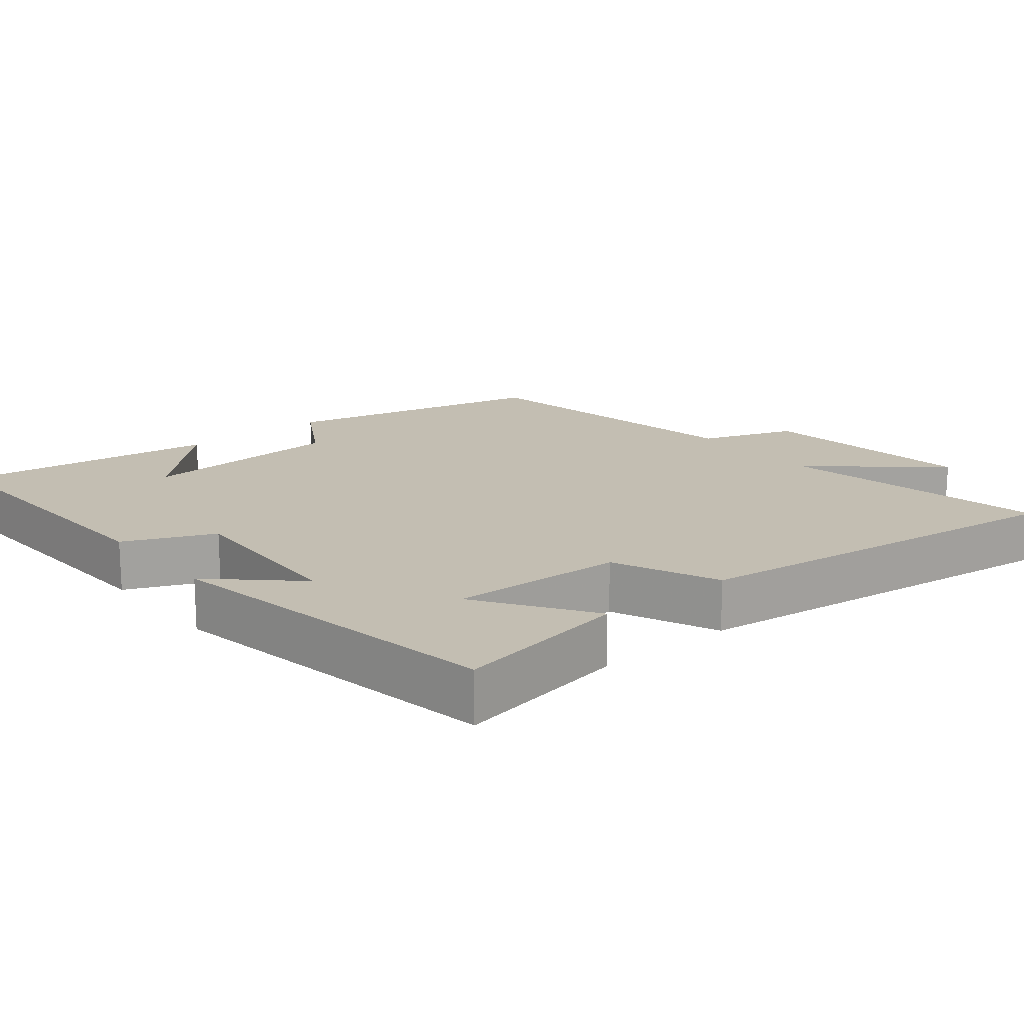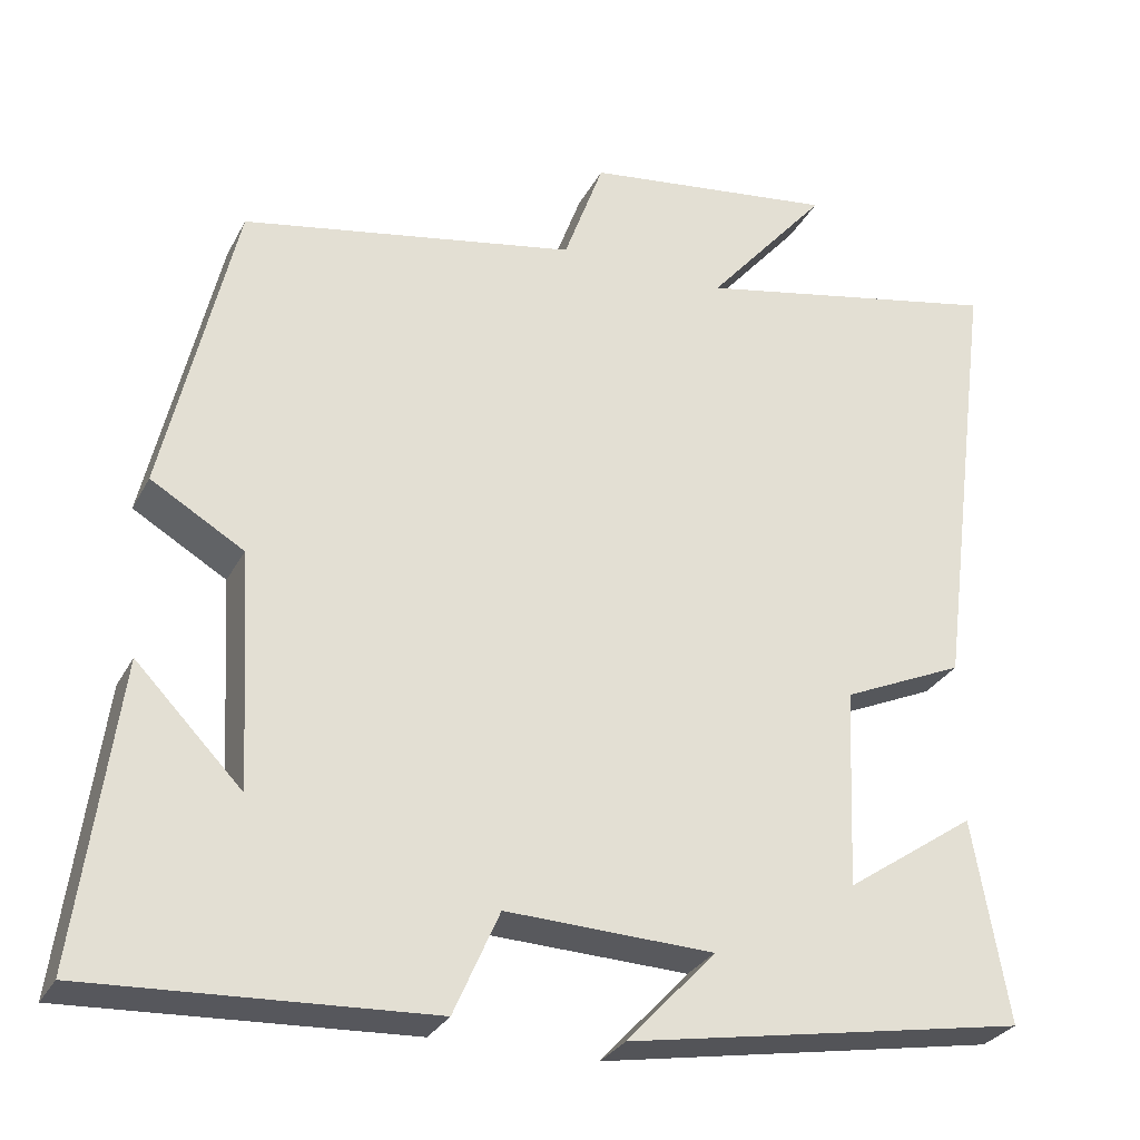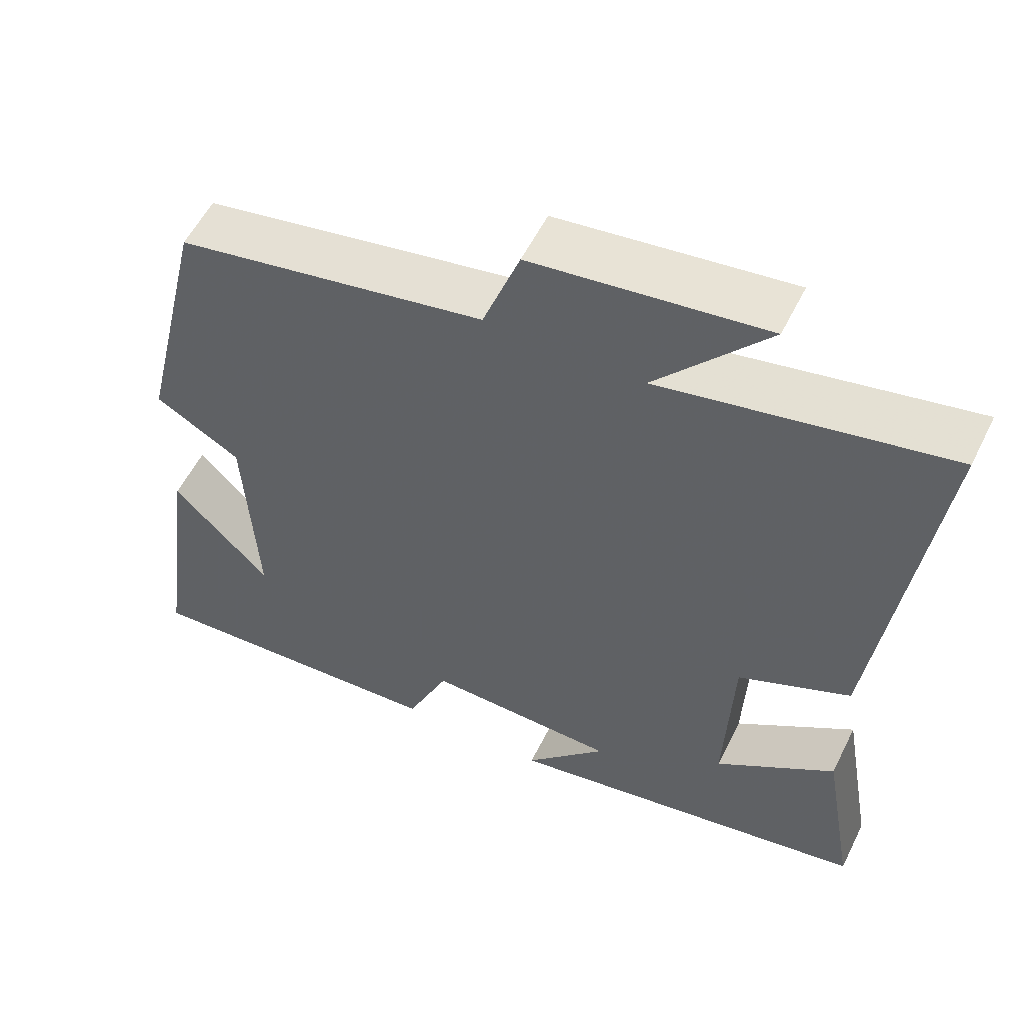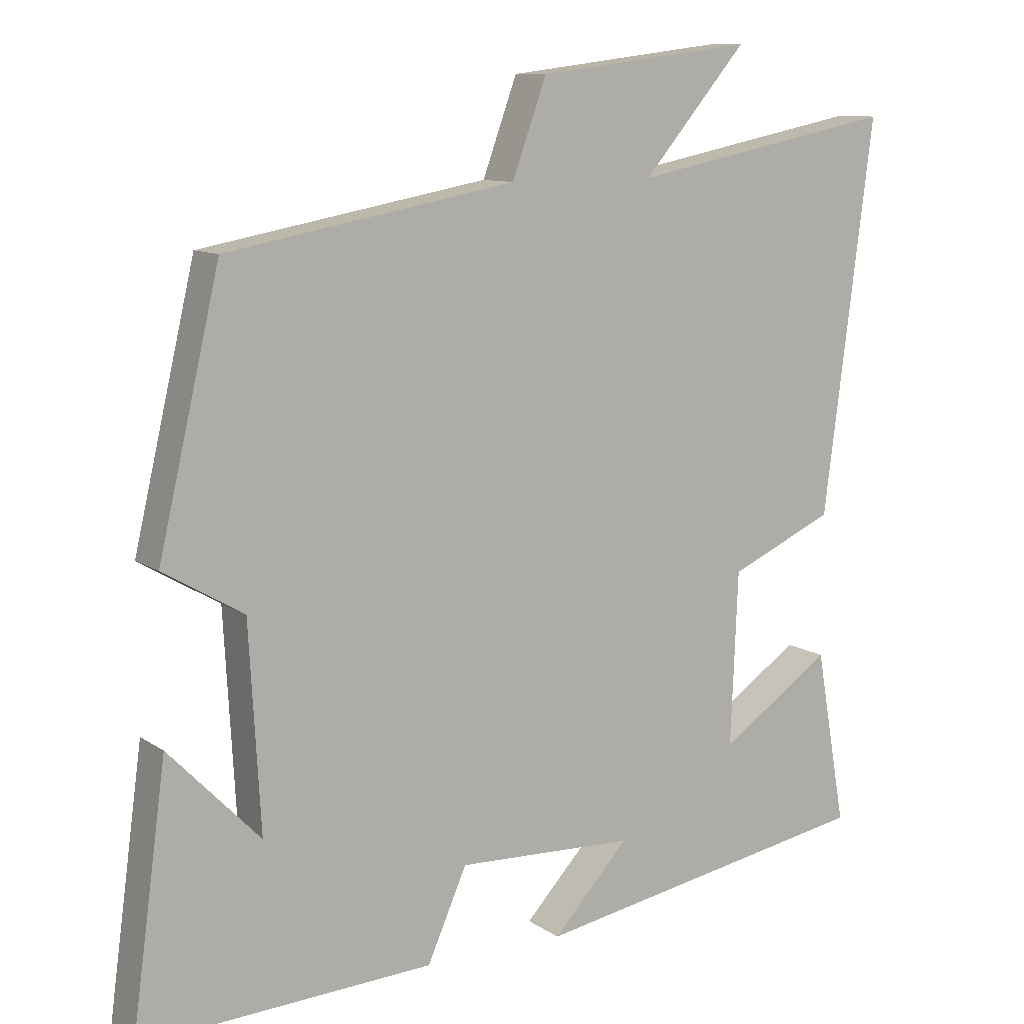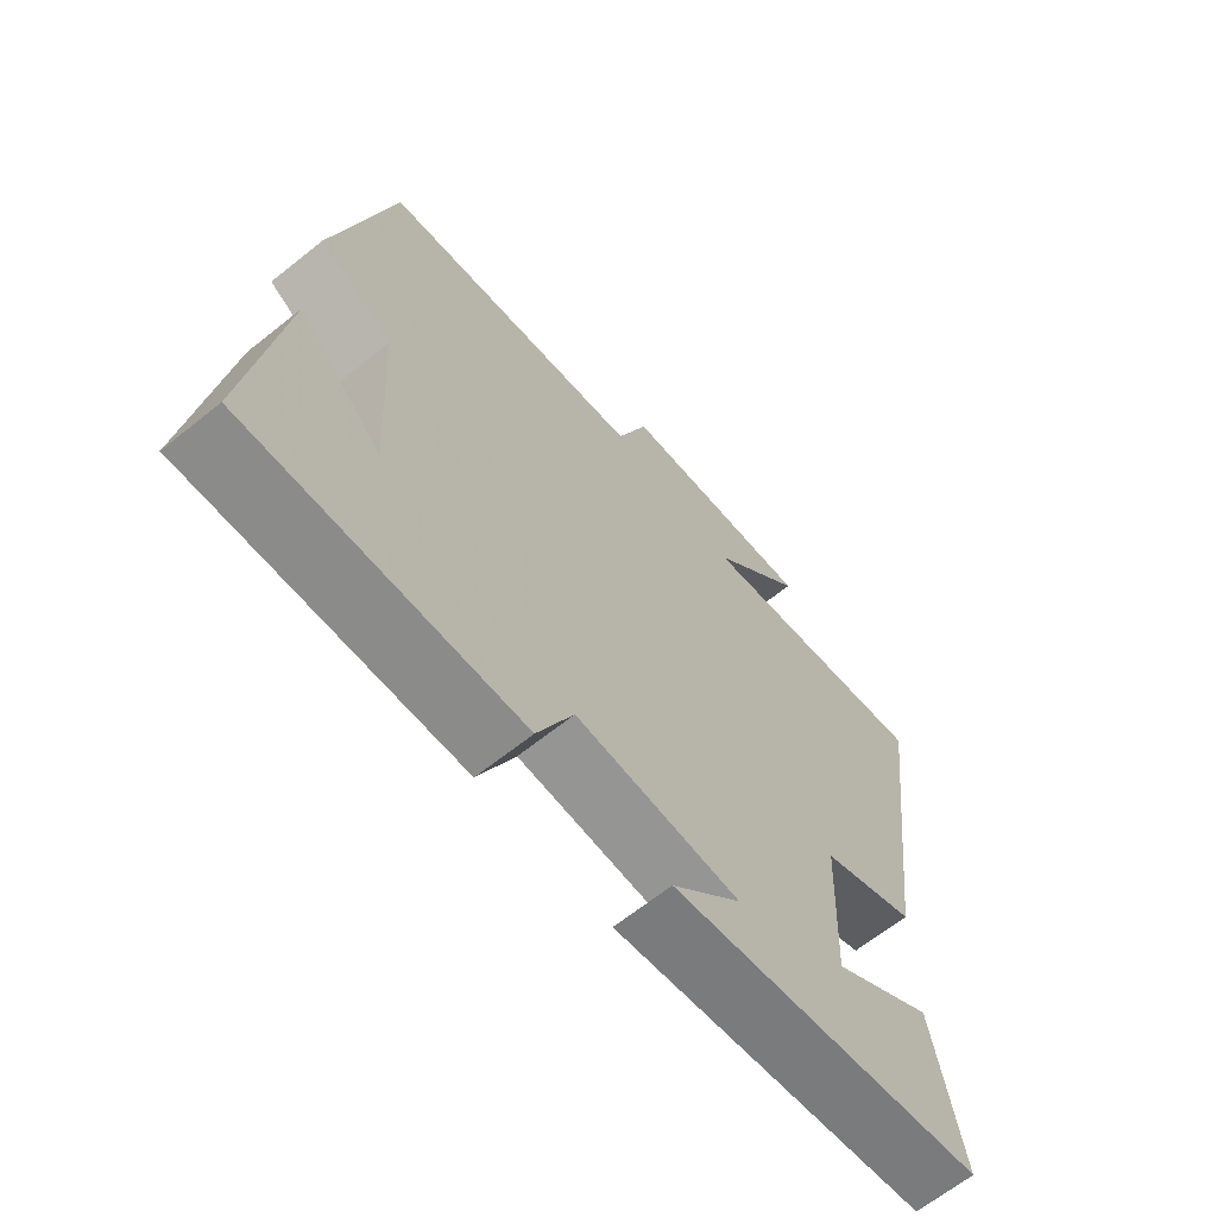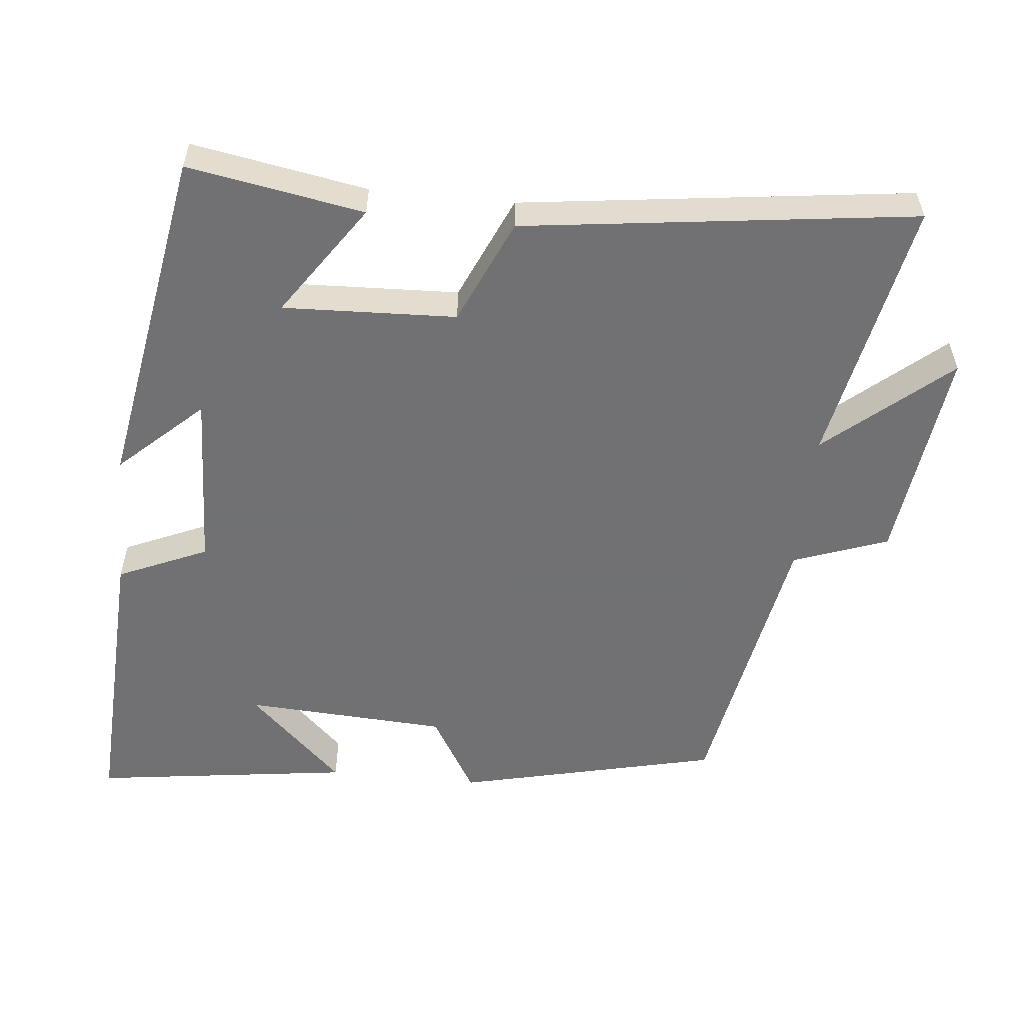
<metadata>
{"format":"obj","ext":"obj","renderer":"f3d","projection":"perspective","resolution":1024,"background":"white","views":[{"elev":17.4,"azim":-129.2,"up":"+Y"},{"elev":-28.9,"azim":156.9,"up":"+Z"},{"elev":55.9,"azim":-153.9,"up":"+Z"},{"elev":10.4,"azim":147.9,"up":"+Z"},{"elev":-65.7,"azim":128.8,"up":"+Z"},{"elev":-55.3,"azim":-95.8,"up":"+Y"}]}
</metadata>
<code>
v 0.549 0.07 -0.52
v 0.138 0.07 -0.5
v 0.083 0.07 -0.375
v -0.167 0.07 -0.385
v -0.06 0.07 -0.5
v -0.543 0.07 -0.416
v -0.5 0.07 -0.171
v -0.343 0.07 -0.278
v -0.353 0.07 -0.036
v -0.5 0.07 0.029
v -0.57 0.07 0.574
v -0.196 0.07 0.5
v -0.342 0.07 0.67
v -0.038 0.07 0.632
v 0.01 0.07 0.5
v 0.414 0.07 0.427
v 0.5 0.07 0.06
v 0.388 0.07 -0.006
v 0.372 0.07 -0.29
v 0.5 0.07 -0.158
v 0.549 0 -0.52
v 0.138 0 -0.5
v 0.083 0 -0.375
v -0.167 0 -0.385
v -0.06 0 -0.5
v -0.543 0 -0.416
v -0.5 0 -0.171
v -0.343 0 -0.278
v -0.353 0 -0.036
v -0.5 0 0.029
v -0.57 0 0.574
v -0.196 0 0.5
v -0.342 0 0.67
v -0.038 0 0.632
v 0.01 0 0.5
v 0.414 0 0.427
v 0.5 0 0.06
v 0.388 0 -0.006
v 0.372 0 -0.29
v 0.5 0 -0.158
f 19 20 1
f 15 16 17 18
f 15 18 19
f 12 13 14 15
f 12 15 19
f 11 12 19
f 10 11 19
f 9 10 19
f 8 9 19
f 5 6 7 8
f 4 5 8
f 3 4 8 19
f 1 2 3 19
f 21 40 39
f 38 37 36 35
f 39 38 35
f 35 34 33 32
f 39 35 32
f 39 32 31
f 39 31 30
f 39 30 29
f 39 29 28
f 28 27 26 25
f 28 25 24
f 39 28 24 23
f 39 23 22 21
f 1 21 22 2
f 2 22 23 3
f 3 23 24 4
f 4 24 25 5
f 5 25 26 6
f 6 26 27 7
f 7 27 28 8
f 8 28 29 9
f 9 29 30 10
f 10 30 31 11
f 11 31 32 12
f 12 32 33 13
f 13 33 34 14
f 14 34 35 15
f 15 35 36 16
f 16 36 37 17
f 17 37 38 18
f 18 38 39 19
f 19 39 40 20
f 20 40 21 1

</code>
